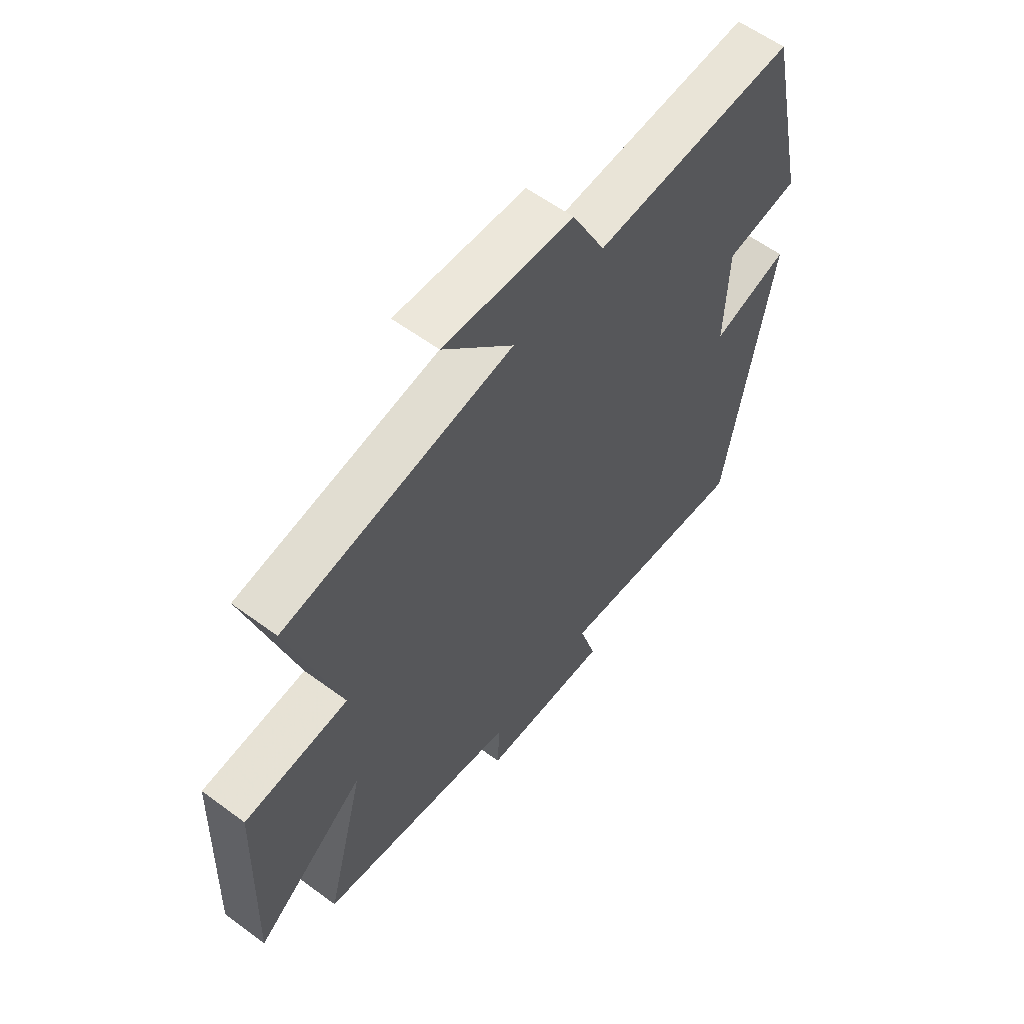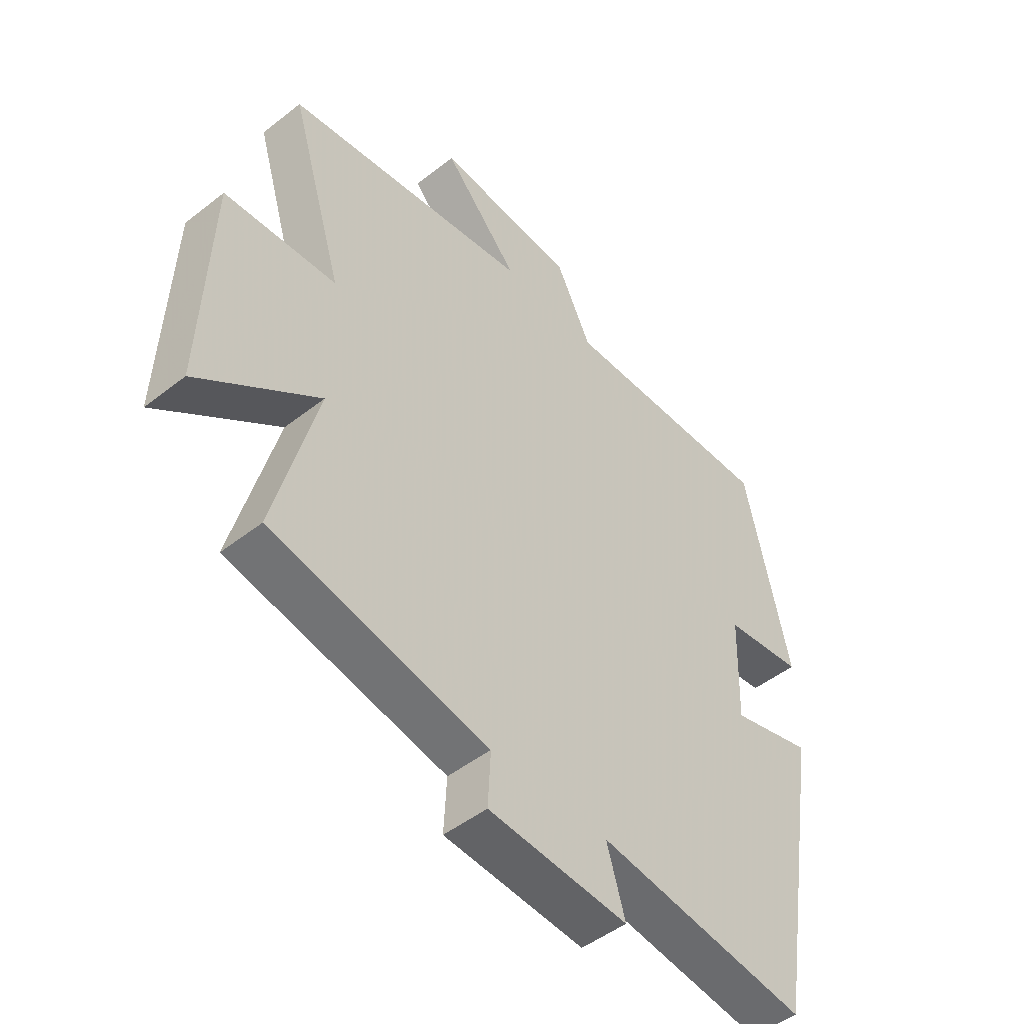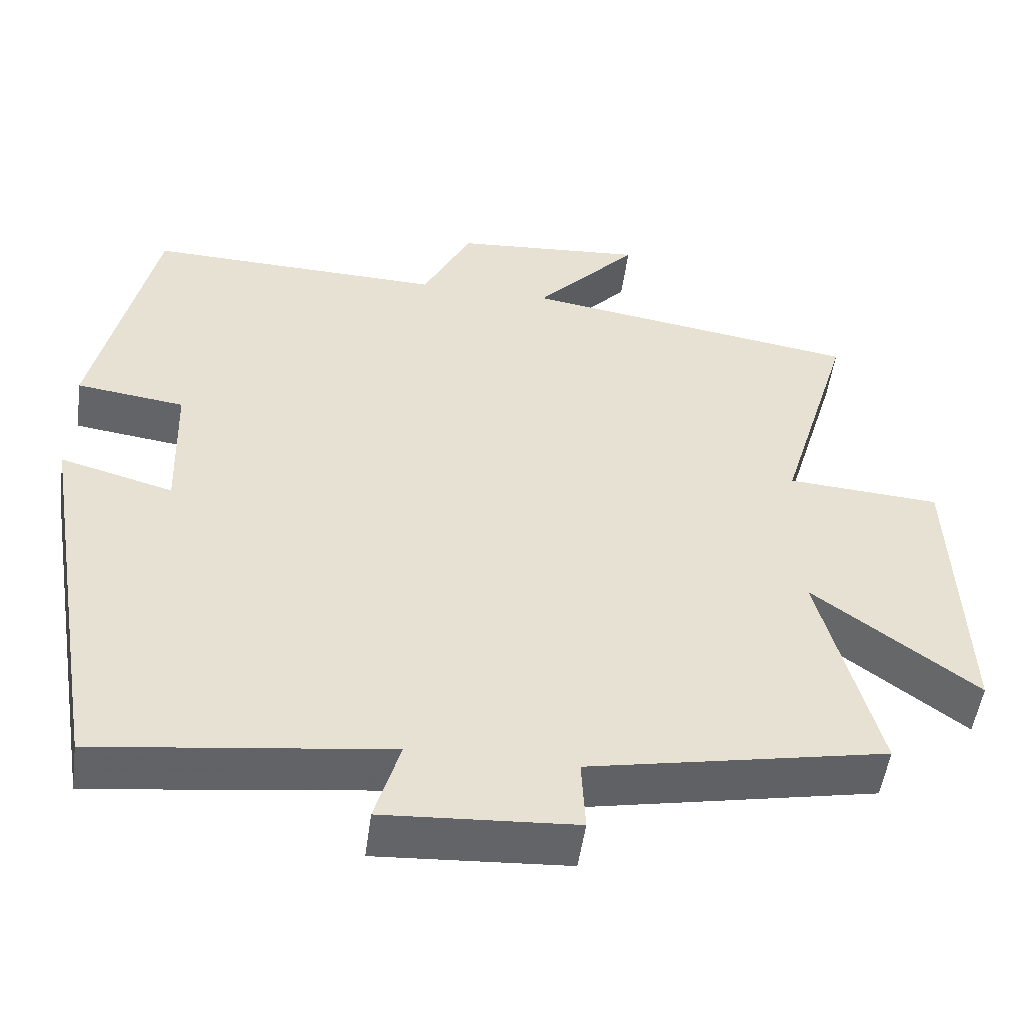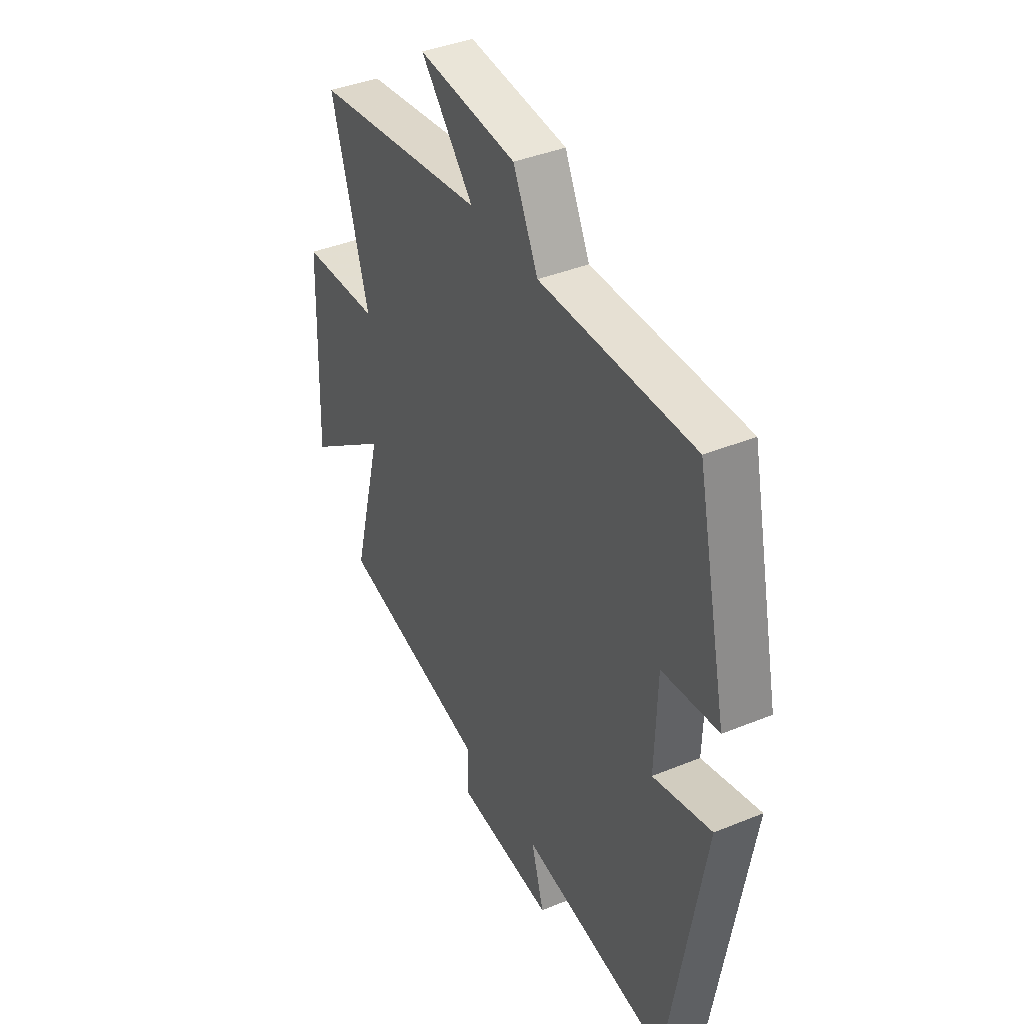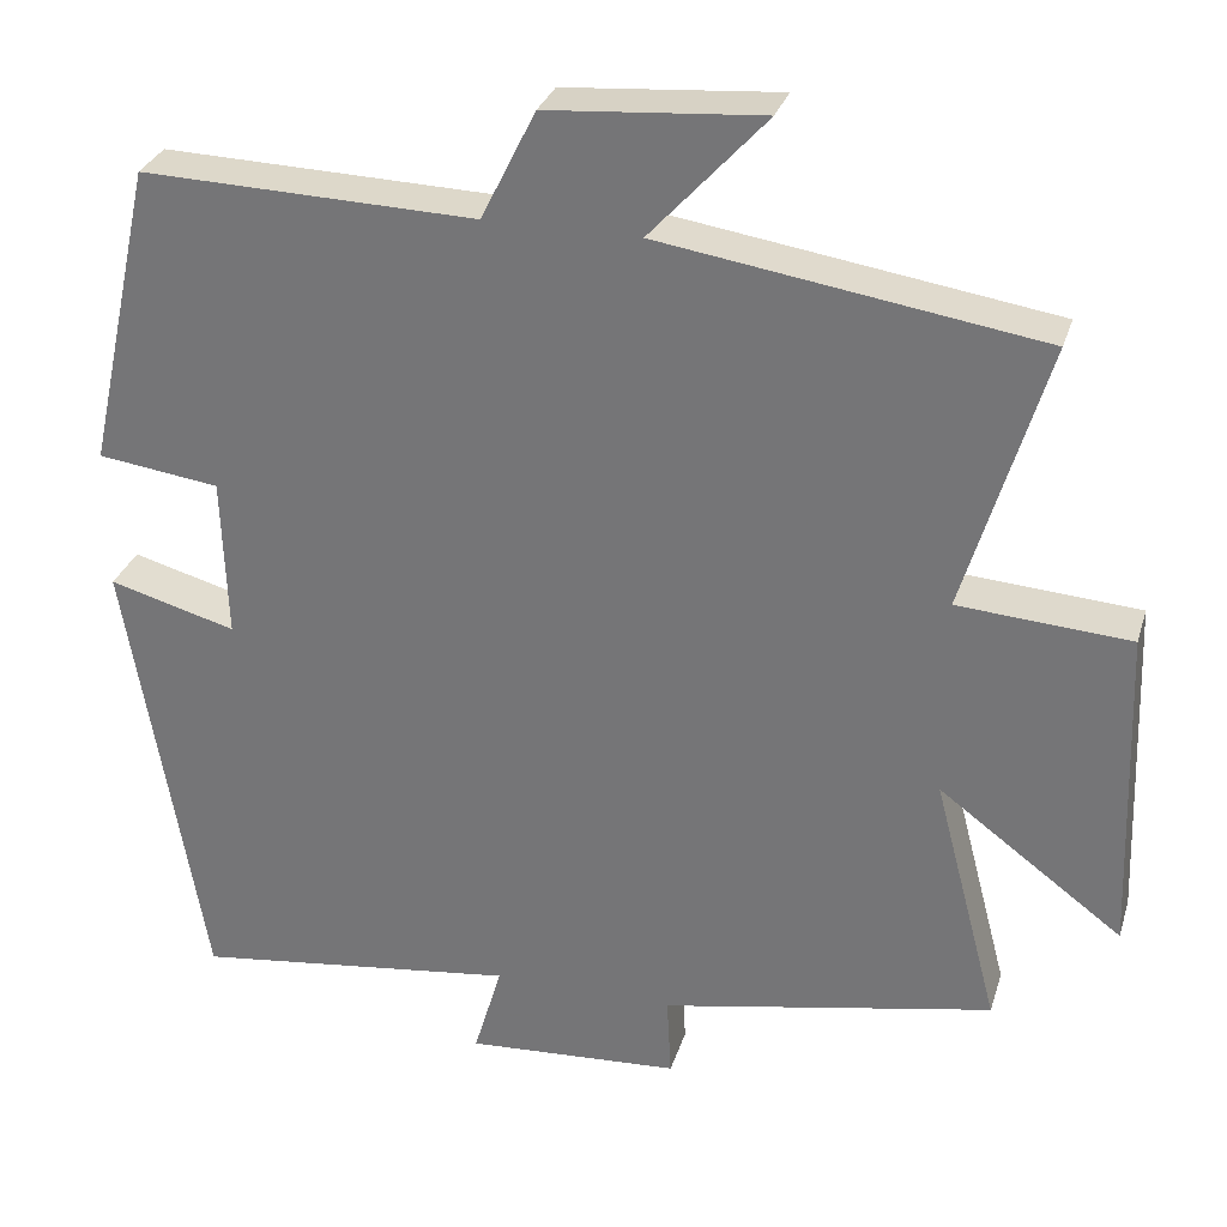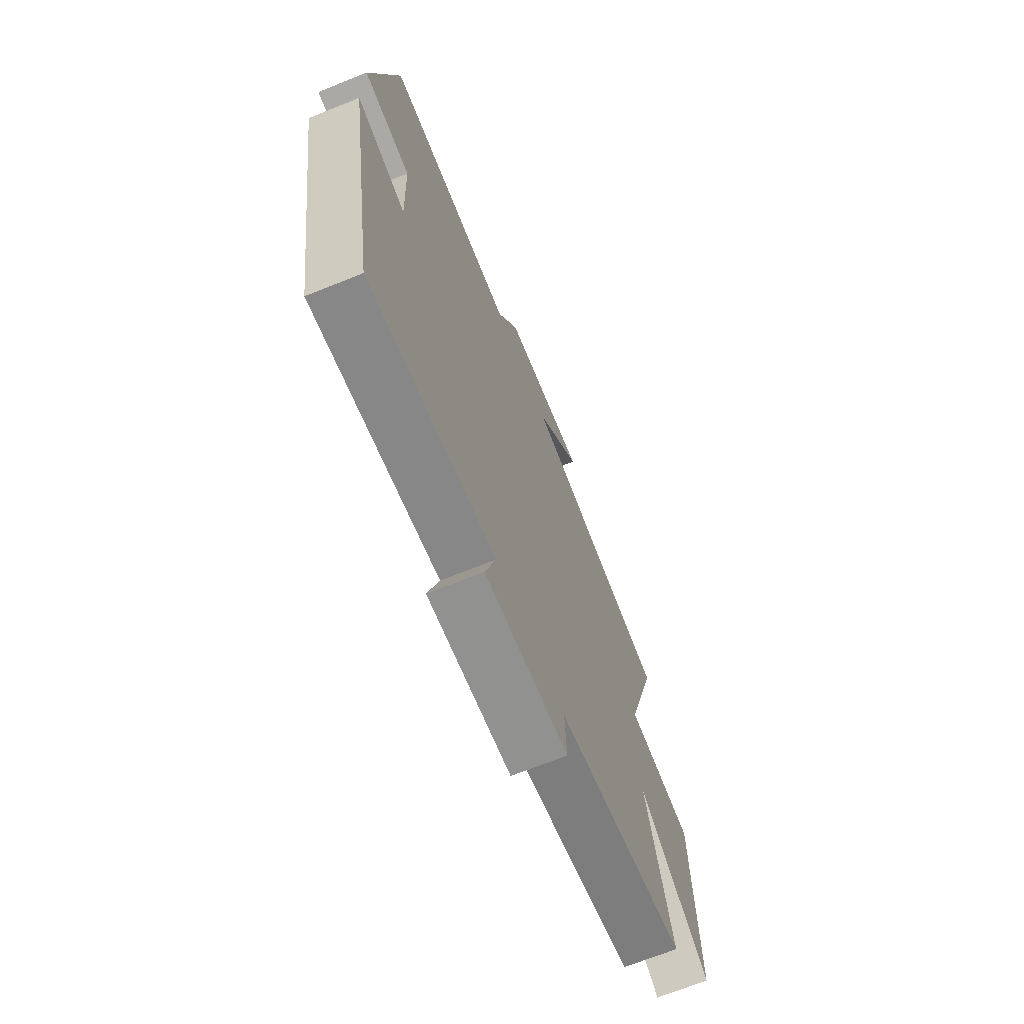
<metadata>
{"format":"obj","ext":"obj","renderer":"f3d","projection":"perspective","resolution":1024,"background":"white","views":[{"elev":59.3,"azim":-52.8,"up":"+Z"},{"elev":-48.4,"azim":-48.8,"up":"+Z"},{"elev":-51.3,"azim":172.2,"up":"+Z"},{"elev":40.1,"azim":63.2,"up":"+Z"},{"elev":30.2,"azim":-164.0,"up":"+Z"},{"elev":-69.1,"azim":111.9,"up":"+Z"}]}
</metadata>
<code>
v -0.577 0.07 -0.423
v -0.5 0.07 -0.128
v -0.716 0.07 -0.288
v -0.702 0.07 0.098
v -0.5 0.07 0.112
v -0.596 0.07 0.432
v -0.151 0.07 0.5
v -0.287 0.07 0.649
v -0.035 0.07 0.629
v 0.029 0.07 0.5
v 0.421 0.07 0.511
v 0.5 0.07 0.152
v 0.357 0.07 0.133
v 0.351 0.07 -0.057
v 0.5 0.07 -0.016
v 0.41 0.07 -0.549
v 0.028 0.07 -0.5
v 0.061 0.07 -0.612
v -0.191 0.07 -0.596
v -0.186 0.07 -0.5
v -0.577 0 -0.423
v -0.5 0 -0.128
v -0.716 0 -0.288
v -0.702 0 0.098
v -0.5 0 0.112
v -0.596 0 0.432
v -0.151 0 0.5
v -0.287 0 0.649
v -0.035 0 0.629
v 0.029 0 0.5
v 0.421 0 0.511
v 0.5 0 0.152
v 0.357 0 0.133
v 0.351 0 -0.057
v 0.5 0 -0.016
v 0.41 0 -0.549
v 0.028 0 -0.5
v 0.061 0 -0.612
v -0.191 0 -0.596
v -0.186 0 -0.5
f 17 18 19 20
f 17 20 1 2
f 14 15 16 17
f 13 14 17 2
f 10 11 12 13
f 10 13 2
f 7 8 9 10
f 5 6 7 10
f 5 10 2 3
f 3 4 5
f 40 39 38 37
f 22 21 40 37
f 37 36 35 34
f 22 37 34 33
f 33 32 31 30
f 22 33 30
f 30 29 28 27
f 30 27 26 25
f 23 22 30 25
f 25 24 23
f 1 21 22 2
f 2 22 23 3
f 3 23 24 4
f 4 24 25 5
f 5 25 26 6
f 6 26 27 7
f 7 27 28 8
f 8 28 29 9
f 9 29 30 10
f 10 30 31 11
f 11 31 32 12
f 12 32 33 13
f 13 33 34 14
f 14 34 35 15
f 15 35 36 16
f 16 36 37 17
f 17 37 38 18
f 18 38 39 19
f 19 39 40 20
f 20 40 21 1

</code>
